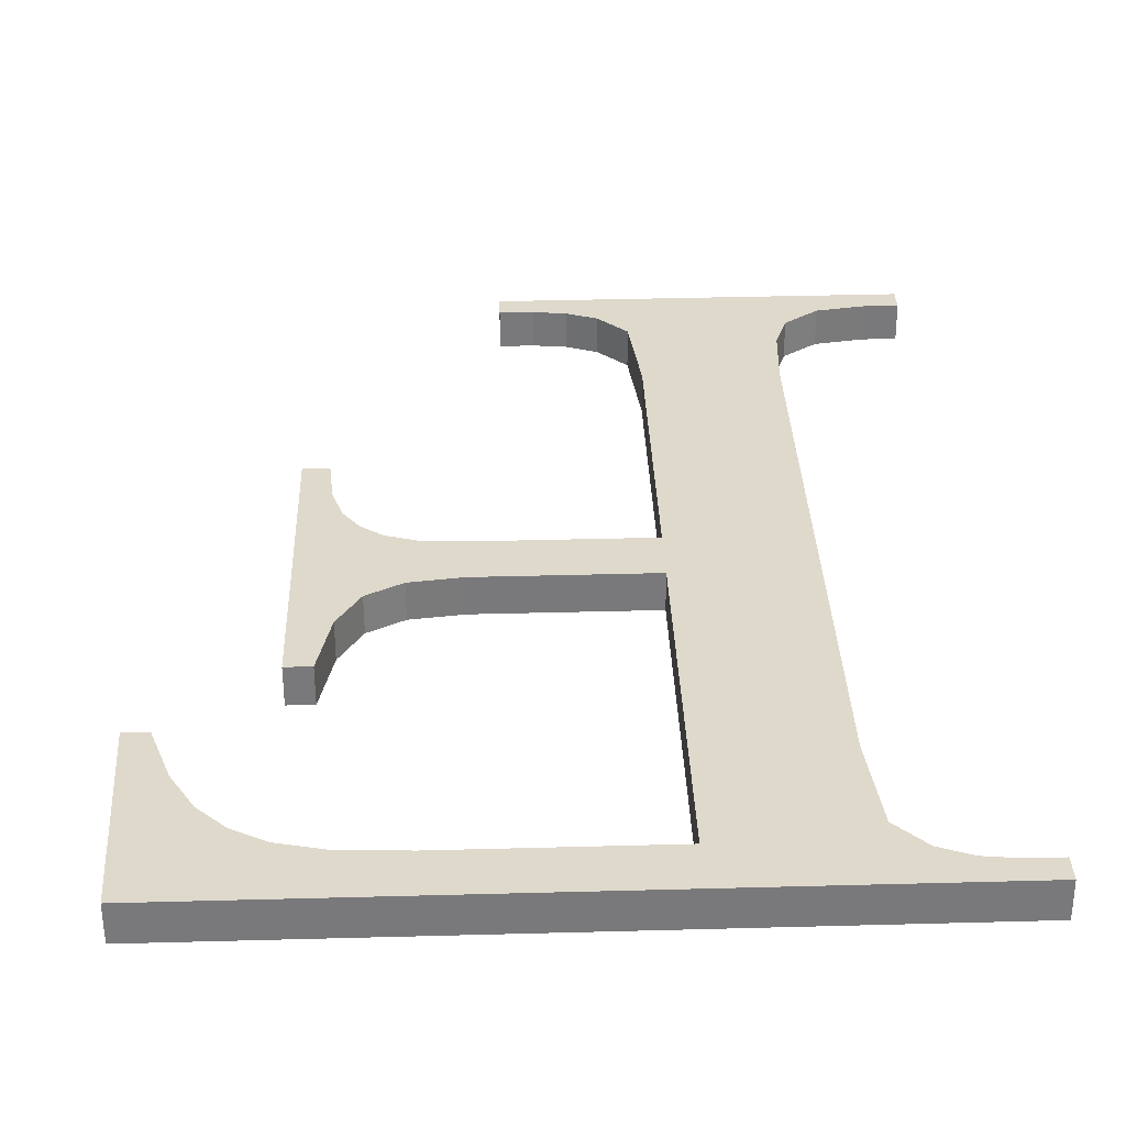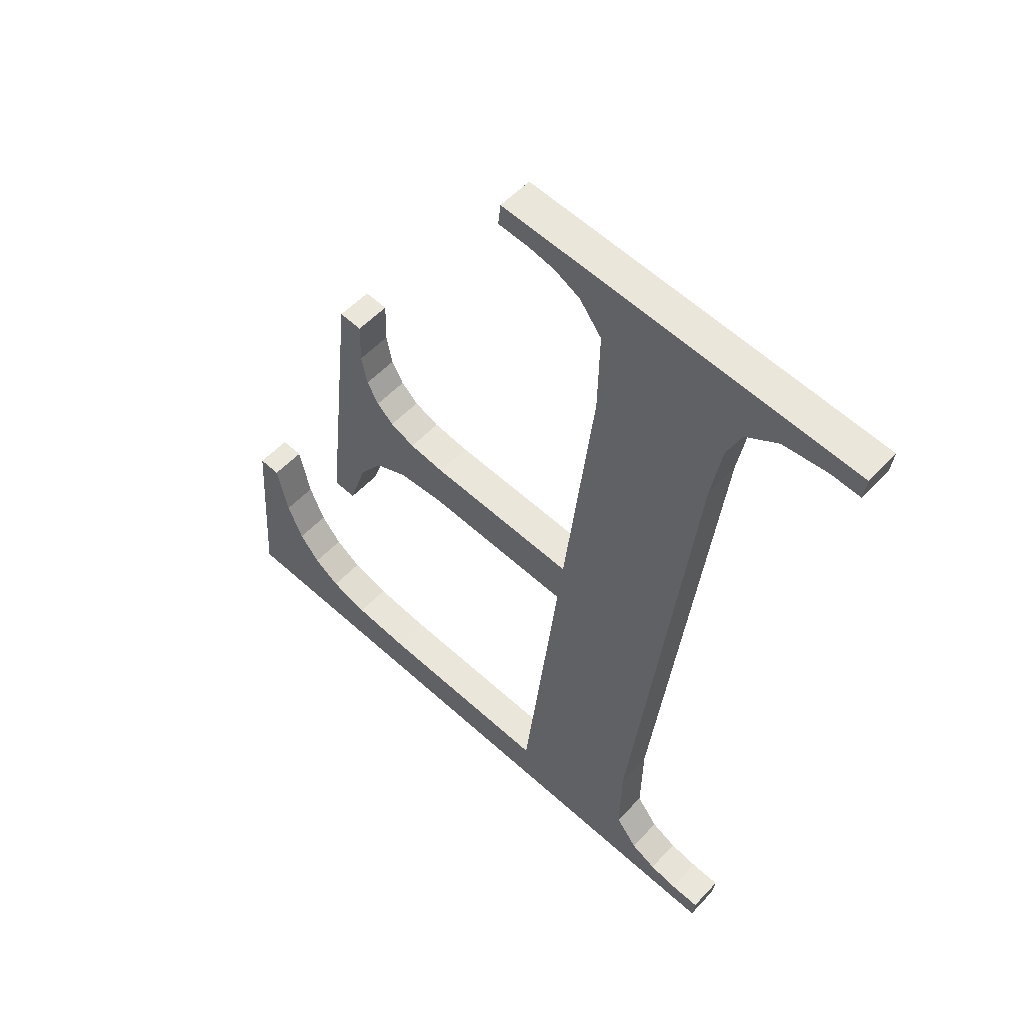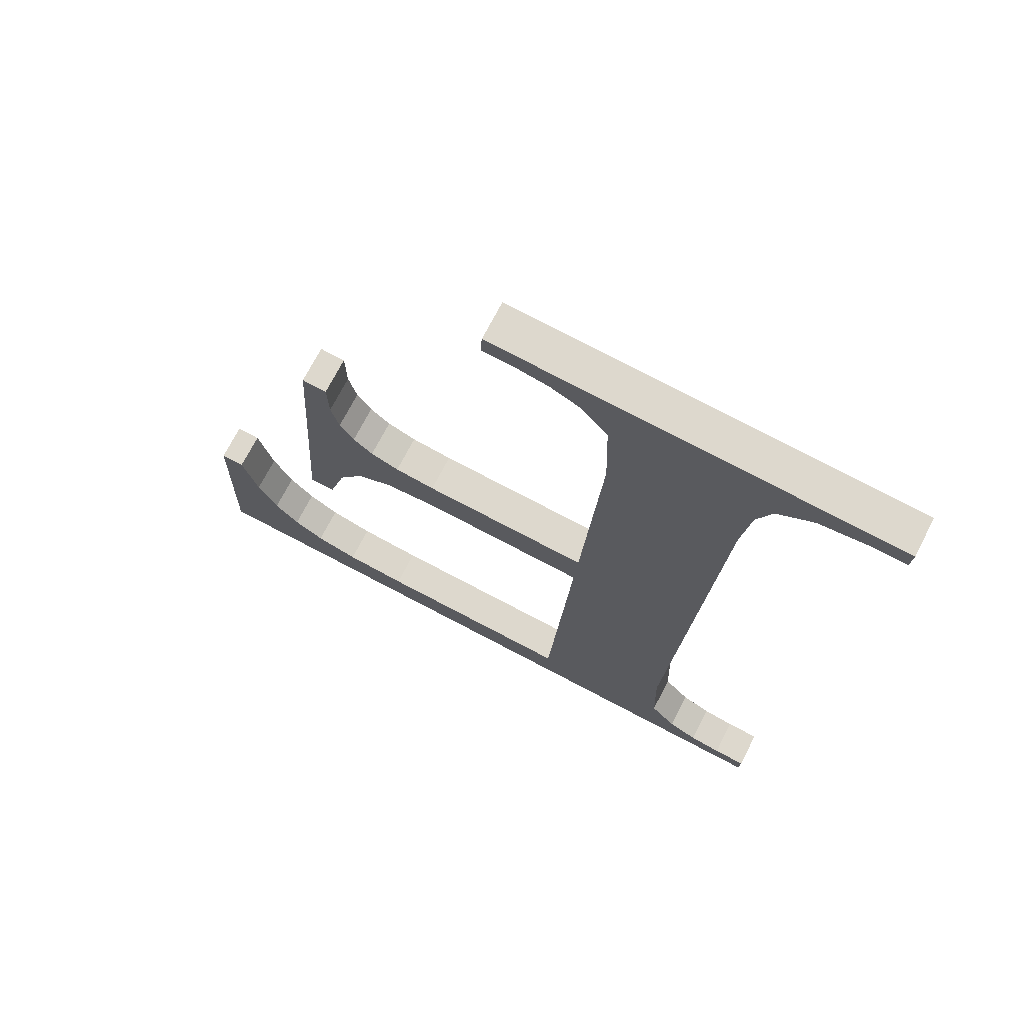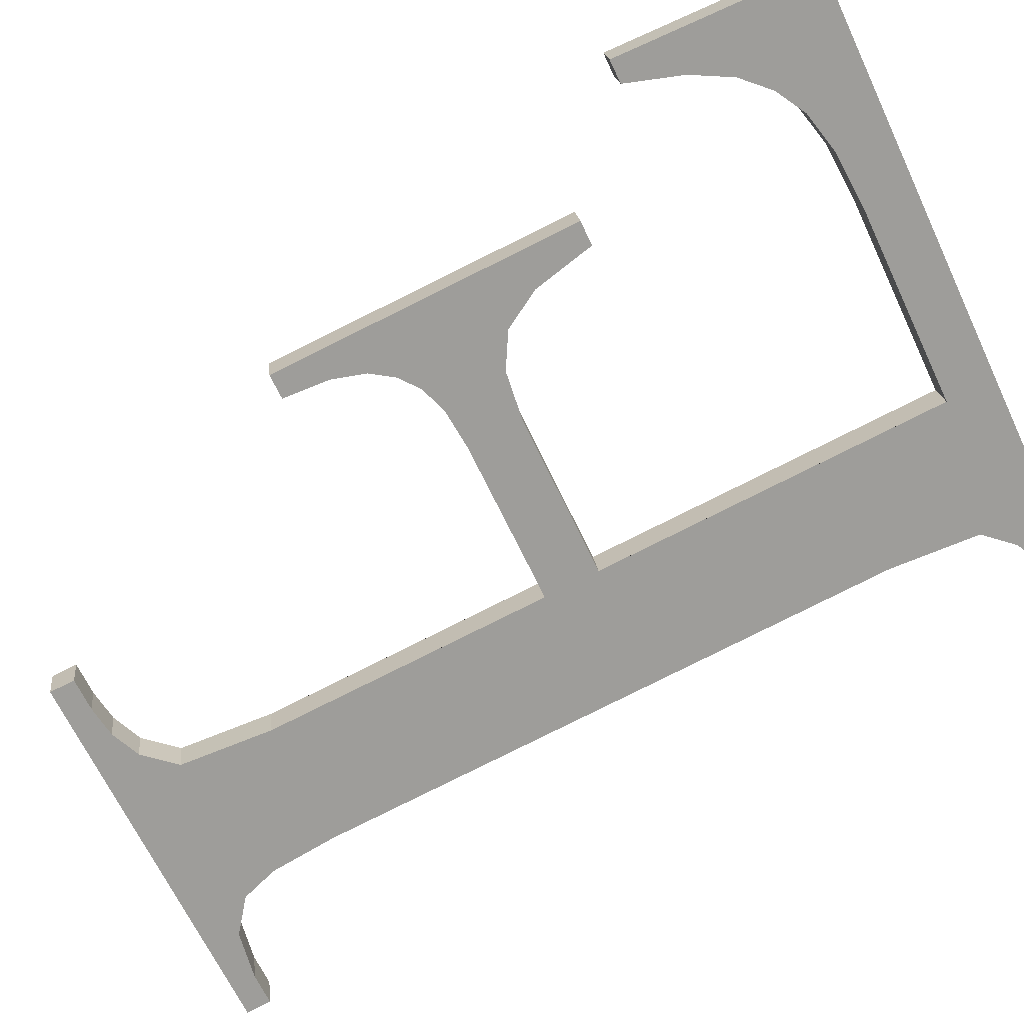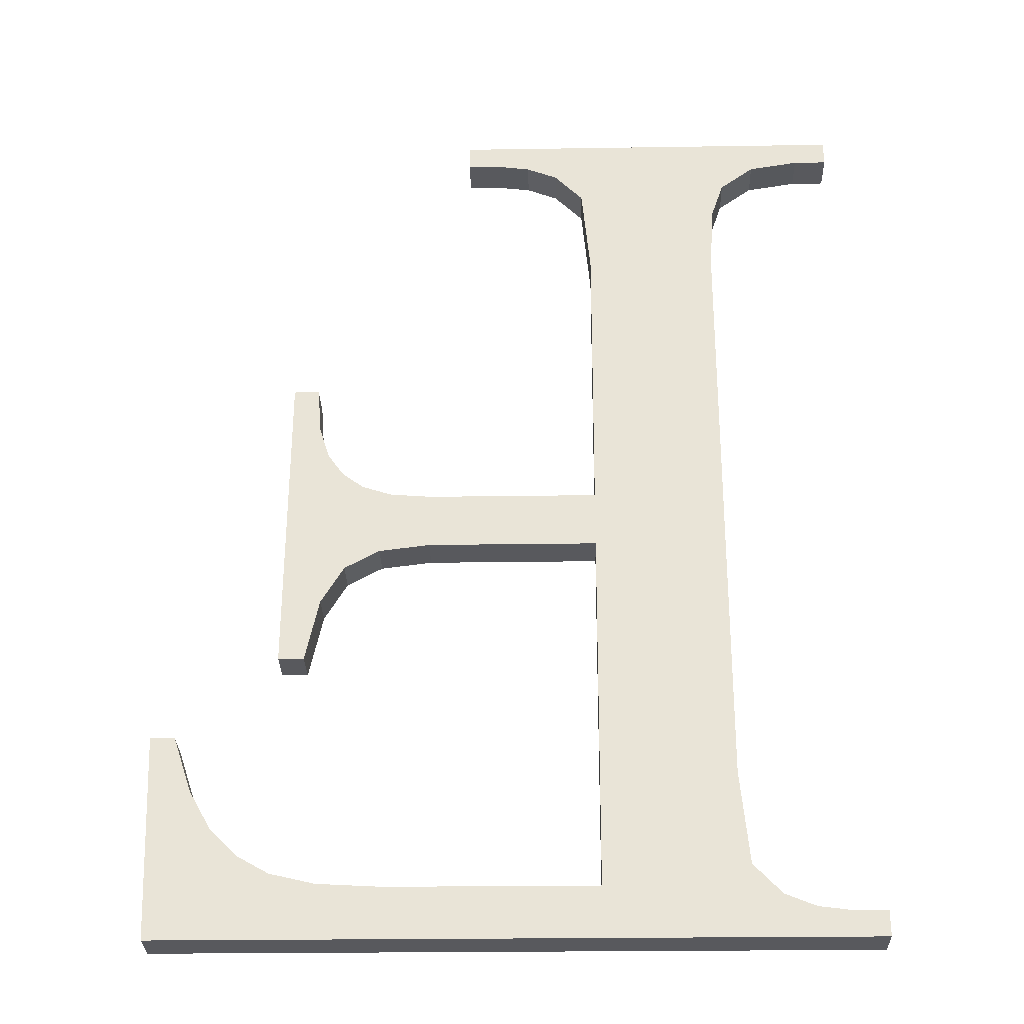
<metadata>
{"format":"obj","ext":"obj","renderer":"f3d","projection":"perspective","resolution":1024,"background":"white","views":[{"elev":39.5,"azim":178.1,"up":"+Y"},{"elev":63.3,"azim":-138.0,"up":"+Z"},{"elev":79.1,"azim":-152.6,"up":"+Z"},{"elev":-66.9,"azim":115.3,"up":"+Y"},{"elev":-23.0,"azim":-178.5,"up":"+Z"}]}
</metadata>
<code>
o #ID995
v -0.4333 0.0317 -0.1203
v -0.4405 0.03166 -0.12
v -0.4405 0.0317 -0.1203
v -0.4401 0.03166 -0.12
v -0.4398 0.03166 -0.12
v -0.4395 0.03164 -0.1198
v -0.4377 0.03163 -0.1197
v -0.4392 0.03161 -0.1195
v -0.4391 0.03148 -0.1186
v -0.4391 0.0307 -0.1123
v -0.4356 0.03163 -0.1197
v -0.4349 0.03163 -0.1197
v -0.4345 0.03161 -0.1196
v -0.4341 0.03159 -0.1194
v -0.4339 0.03156 -0.1191
v -0.4336 0.03151 -0.1187
v -0.4334 0.03143 -0.1182
v -0.4332 0.03143 -0.1182
v -0.436 0.03116 -0.116
v -0.4377 0.03108 -0.1154
v -0.4377 0.03116 -0.116
v -0.436 0.03108 -0.1154
v -0.4354 0.03117 -0.116
v -0.4355 0.03108 -0.1153
v -0.4352 0.03107 -0.1152
v -0.4351 0.03119 -0.1162
v -0.435 0.03105 -0.1151
v -0.4348 0.03124 -0.1166
v -0.4348 0.03102 -0.1148
v -0.4347 0.03097 -0.1145
v -0.4347 0.03132 -0.1173
v -0.4347 0.03091 -0.114
v -0.4344 0.03132 -0.1173
v -0.4344 0.03091 -0.114
v -0.4401 0.03052 -0.1109
v -0.4405 0.03049 -0.1106
v -0.4405 0.03052 -0.1109
v -0.4363 0.03049 -0.1106
v -0.4396 0.03053 -0.111
v -0.4393 0.03057 -0.1112
v -0.4391 0.03061 -0.1116
v -0.4373 0.03054 -0.1111
v -0.4376 0.03058 -0.1114
v -0.4377 0.0307 -0.1123
v -0.437 0.03053 -0.1109
v -0.4367 0.03052 -0.1109
v -0.4363 0.03052 -0.1109
v -0.4377 0.03163 -0.1197
v -0.4377 0.03154 -0.1159
v -0.4377 0.03116 -0.116
v -0.4377 0.03202 -0.1197
v -0.4377 0.03154 -0.1159
v -0.436 0.03116 -0.116
v -0.4377 0.03116 -0.116
v -0.436 0.03154 -0.1159
v -0.436 0.03154 -0.1159
v -0.4354 0.03117 -0.116
v -0.436 0.03116 -0.116
v -0.4354 0.03155 -0.116
v -0.4354 0.03155 -0.116
v -0.4351 0.03119 -0.1162
v -0.4354 0.03117 -0.116
v -0.4351 0.03158 -0.1162
v -0.4348 0.03163 -0.1166
v -0.4351 0.03119 -0.1162
v -0.4351 0.03158 -0.1162
v -0.4348 0.03124 -0.1166
v -0.4347 0.03171 -0.1172
v -0.4348 0.03124 -0.1166
v -0.4348 0.03163 -0.1166
v -0.4347 0.03132 -0.1173
v -0.4347 0.03171 -0.1172
v -0.4344 0.03132 -0.1173
v -0.4347 0.03132 -0.1173
v -0.4344 0.03171 -0.1172
v -0.4344 0.03132 -0.1173
v -0.4344 0.0313 -0.114
v -0.4344 0.03091 -0.114
v -0.4344 0.03171 -0.1172
v -0.4344 0.0313 -0.114
v -0.4347 0.03091 -0.114
v -0.4344 0.03091 -0.114
v -0.4347 0.0313 -0.114
v -0.4347 0.03136 -0.1145
v -0.4347 0.03091 -0.114
v -0.4347 0.0313 -0.114
v -0.4347 0.03097 -0.1145
v -0.4348 0.03141 -0.1148
v -0.4347 0.03097 -0.1145
v -0.4347 0.03136 -0.1145
v -0.4348 0.03102 -0.1148
v -0.435 0.03143 -0.115
v -0.4348 0.03102 -0.1148
v -0.4348 0.03141 -0.1148
v -0.435 0.03105 -0.1151
v -0.435 0.03143 -0.115
v -0.4352 0.03107 -0.1152
v -0.435 0.03105 -0.1151
v -0.4352 0.03145 -0.1152
v -0.4352 0.03145 -0.1152
v -0.4355 0.03108 -0.1153
v -0.4352 0.03107 -0.1152
v -0.4355 0.03147 -0.1153
v -0.4355 0.03147 -0.1153
v -0.436 0.03108 -0.1154
v -0.4355 0.03108 -0.1153
v -0.436 0.03147 -0.1153
v -0.436 0.03147 -0.1153
v -0.4377 0.03108 -0.1154
v -0.436 0.03108 -0.1154
v -0.4377 0.03147 -0.1153
v -0.4377 0.03108 -0.1154
v -0.4377 0.03109 -0.1123
v -0.4377 0.0307 -0.1123
v -0.4377 0.03147 -0.1153
v -0.4377 0.0307 -0.1123
v -0.4376 0.03097 -0.1113
v -0.4376 0.03058 -0.1114
v -0.4377 0.03109 -0.1123
v -0.4376 0.03058 -0.1114
v -0.4373 0.03093 -0.111
v -0.4373 0.03054 -0.1111
v -0.4376 0.03097 -0.1113
v -0.4373 0.03093 -0.111
v -0.437 0.03053 -0.1109
v -0.4373 0.03054 -0.1111
v -0.437 0.03092 -0.1109
v -0.437 0.03092 -0.1109
v -0.4367 0.03052 -0.1109
v -0.437 0.03053 -0.1109
v -0.4367 0.03091 -0.1109
v -0.4367 0.03091 -0.1109
v -0.4363 0.03052 -0.1109
v -0.4367 0.03052 -0.1109
v -0.4363 0.03091 -0.1109
v -0.4363 0.03052 -0.1109
v -0.4363 0.03088 -0.1106
v -0.4363 0.03049 -0.1106
v -0.4363 0.03091 -0.1109
v -0.4363 0.03088 -0.1106
v -0.4405 0.03049 -0.1106
v -0.4363 0.03049 -0.1106
v -0.4405 0.03088 -0.1106
v -0.4405 0.03091 -0.1109
v -0.4405 0.03049 -0.1106
v -0.4405 0.03088 -0.1106
v -0.4405 0.03052 -0.1109
v -0.4405 0.03091 -0.1109
v -0.4401 0.03052 -0.1109
v -0.4405 0.03052 -0.1109
v -0.4401 0.03091 -0.1109
v -0.4401 0.03091 -0.1109
v -0.4396 0.03053 -0.111
v -0.4401 0.03052 -0.1109
v -0.4396 0.03092 -0.1109
v -0.4396 0.03092 -0.1109
v -0.4393 0.03057 -0.1112
v -0.4396 0.03053 -0.111
v -0.4393 0.03095 -0.1112
v -0.4391 0.031 -0.1116
v -0.4393 0.03057 -0.1112
v -0.4393 0.03095 -0.1112
v -0.4391 0.03061 -0.1116
v -0.4391 0.03109 -0.1123
v -0.4391 0.03061 -0.1116
v -0.4391 0.031 -0.1116
v -0.4391 0.0307 -0.1123
v -0.4391 0.03187 -0.1185
v -0.4391 0.0307 -0.1123
v -0.4391 0.03109 -0.1123
v -0.4391 0.03148 -0.1186
v -0.4392 0.03199 -0.1195
v -0.4391 0.03148 -0.1186
v -0.4391 0.03187 -0.1185
v -0.4392 0.03161 -0.1195
v -0.4395 0.03203 -0.1198
v -0.4392 0.03161 -0.1195
v -0.4392 0.03199 -0.1195
v -0.4395 0.03164 -0.1198
v -0.4395 0.03203 -0.1198
v -0.4398 0.03166 -0.12
v -0.4395 0.03164 -0.1198
v -0.4398 0.03205 -0.1199
v -0.4398 0.03205 -0.1199
v -0.4401 0.03166 -0.12
v -0.4398 0.03166 -0.12
v -0.4401 0.03205 -0.12
v -0.4401 0.03205 -0.12
v -0.4405 0.03166 -0.12
v -0.4401 0.03166 -0.12
v -0.4405 0.03205 -0.12
v -0.4405 0.03209 -0.1202
v -0.4405 0.03166 -0.12
v -0.4405 0.03205 -0.12
v -0.4405 0.0317 -0.1203
v -0.4405 0.03209 -0.1202
v -0.4333 0.0317 -0.1203
v -0.4405 0.0317 -0.1203
v -0.4333 0.03209 -0.1202
v -0.4333 0.0317 -0.1203
v -0.4332 0.03182 -0.1181
v -0.4332 0.03143 -0.1182
v -0.4333 0.03209 -0.1202
v -0.4332 0.03182 -0.1181
v -0.4334 0.03143 -0.1182
v -0.4332 0.03143 -0.1182
v -0.4334 0.03182 -0.1181
v -0.4336 0.03189 -0.1187
v -0.4334 0.03143 -0.1182
v -0.4334 0.03182 -0.1181
v -0.4336 0.03151 -0.1187
v -0.4339 0.03194 -0.1191
v -0.4336 0.03151 -0.1187
v -0.4336 0.03189 -0.1187
v -0.4339 0.03156 -0.1191
v -0.4339 0.03194 -0.1191
v -0.4341 0.03159 -0.1194
v -0.4339 0.03156 -0.1191
v -0.4341 0.03198 -0.1194
v -0.4341 0.03198 -0.1194
v -0.4345 0.03161 -0.1196
v -0.4341 0.03159 -0.1194
v -0.4345 0.032 -0.1196
v -0.4345 0.032 -0.1196
v -0.4349 0.03163 -0.1197
v -0.4345 0.03161 -0.1196
v -0.4349 0.03202 -0.1197
v -0.4349 0.03202 -0.1197
v -0.4356 0.03163 -0.1197
v -0.4349 0.03163 -0.1197
v -0.4356 0.03202 -0.1197
v -0.4356 0.03202 -0.1197
v -0.4377 0.03163 -0.1197
v -0.4356 0.03163 -0.1197
v -0.4377 0.03202 -0.1197
v -0.4363 0.03088 -0.1106
v -0.4405 0.03091 -0.1109
v -0.4405 0.03088 -0.1106
v -0.4401 0.03091 -0.1109
v -0.4396 0.03092 -0.1109
v -0.4393 0.03095 -0.1112
v -0.4391 0.031 -0.1116
v -0.4373 0.03093 -0.111
v -0.4391 0.03109 -0.1123
v -0.4376 0.03097 -0.1113
v -0.4391 0.03187 -0.1185
v -0.4377 0.03109 -0.1123
v -0.437 0.03092 -0.1109
v -0.4367 0.03091 -0.1109
v -0.4363 0.03091 -0.1109
v -0.436 0.03147 -0.1153
v -0.4377 0.03154 -0.1159
v -0.4377 0.03147 -0.1153
v -0.436 0.03154 -0.1159
v -0.4355 0.03147 -0.1153
v -0.4354 0.03155 -0.116
v -0.4352 0.03145 -0.1152
v -0.4351 0.03158 -0.1162
v -0.435 0.03143 -0.115
v -0.4348 0.03163 -0.1166
v -0.4348 0.03141 -0.1148
v -0.4347 0.03136 -0.1145
v -0.4347 0.03171 -0.1172
v -0.4347 0.0313 -0.114
v -0.4344 0.0313 -0.114
v -0.4344 0.03171 -0.1172
v -0.4401 0.03205 -0.12
v -0.4405 0.03209 -0.1202
v -0.4405 0.03205 -0.12
v -0.4333 0.03209 -0.1202
v -0.4398 0.03205 -0.1199
v -0.4395 0.03203 -0.1198
v -0.4377 0.03202 -0.1197
v -0.4392 0.03199 -0.1195
v -0.4356 0.03202 -0.1197
v -0.4349 0.03202 -0.1197
v -0.4345 0.032 -0.1196
v -0.4341 0.03198 -0.1194
v -0.4339 0.03194 -0.1191
v -0.4336 0.03189 -0.1187
v -0.4334 0.03182 -0.1181
v -0.4332 0.03182 -0.1181
f 1 2 3
f 3 2 1
f 2 1 4
f 4 1 2
f 4 1 5
f 5 1 4
f 5 1 6
f 6 1 5
f 6 1 7
f 7 1 6
f 6 7 8
f 8 7 6
f 8 7 9
f 9 7 8
f 9 7 10
f 10 7 9
f 7 1 11
f 11 1 7
f 11 1 12
f 12 1 11
f 12 1 13
f 13 1 12
f 13 1 14
f 14 1 13
f 14 1 15
f 15 1 14
f 15 1 16
f 16 1 15
f 16 1 17
f 17 1 16
f 17 1 18
f 18 1 17
f 19 20 21
f 21 20 19
f 20 19 22
f 22 19 20
f 22 19 23
f 23 19 22
f 22 23 24
f 24 23 22
f 24 23 25
f 25 23 24
f 25 23 26
f 26 23 25
f 25 26 27
f 27 26 25
f 27 26 28
f 28 26 27
f 27 28 29
f 29 28 27
f 29 28 30
f 30 28 29
f 30 28 31
f 31 28 30
f 30 31 32
f 32 31 30
f 32 31 33
f 33 31 32
f 32 33 34
f 34 33 32
f 35 36 37
f 37 36 35
f 36 35 38
f 38 35 36
f 38 35 39
f 39 35 38
f 38 39 40
f 40 39 38
f 38 40 41
f 41 40 38
f 38 41 42
f 42 41 38
f 42 41 10
f 10 41 42
f 42 10 43
f 43 10 42
f 43 10 44
f 44 10 43
f 44 10 7
f 7 10 44
f 44 7 21
f 21 7 44
f 44 21 20
f 20 21 44
f 38 42 45
f 45 42 38
f 38 45 46
f 46 45 38
f 38 46 47
f 47 46 38
f 48 49 50
f 50 49 48
f 49 48 51
f 51 48 49
f 52 53 54
f 54 53 52
f 53 52 55
f 55 52 53
f 56 57 58
f 58 57 56
f 57 56 59
f 59 56 57
f 60 61 62
f 62 61 60
f 61 60 63
f 63 60 61
f 64 65 66
f 66 65 64
f 65 64 67
f 67 64 65
f 68 69 70
f 70 69 68
f 69 68 71
f 71 68 69
f 72 73 74
f 74 73 72
f 73 72 75
f 75 72 73
f 76 77 78
f 78 77 76
f 77 76 79
f 79 76 77
f 80 81 82
f 82 81 80
f 81 80 83
f 83 80 81
f 84 85 86
f 86 85 84
f 85 84 87
f 87 84 85
f 88 89 90
f 90 89 88
f 89 88 91
f 91 88 89
f 92 93 94
f 94 93 92
f 93 92 95
f 95 92 93
f 96 97 98
f 98 97 96
f 97 96 99
f 99 96 97
f 100 101 102
f 102 101 100
f 101 100 103
f 103 100 101
f 104 105 106
f 106 105 104
f 105 104 107
f 107 104 105
f 108 109 110
f 110 109 108
f 109 108 111
f 111 108 109
f 112 113 114
f 114 113 112
f 113 112 115
f 115 112 113
f 116 117 118
f 118 117 116
f 117 116 119
f 119 116 117
f 120 121 122
f 122 121 120
f 121 120 123
f 123 120 121
f 124 125 126
f 126 125 124
f 125 124 127
f 127 124 125
f 128 129 130
f 130 129 128
f 129 128 131
f 131 128 129
f 132 133 134
f 134 133 132
f 133 132 135
f 135 132 133
f 136 137 138
f 138 137 136
f 137 136 139
f 139 136 137
f 140 141 142
f 142 141 140
f 141 140 143
f 143 140 141
f 144 145 146
f 146 145 144
f 145 144 147
f 147 144 145
f 148 149 150
f 150 149 148
f 149 148 151
f 151 148 149
f 152 153 154
f 154 153 152
f 153 152 155
f 155 152 153
f 156 157 158
f 158 157 156
f 157 156 159
f 159 156 157
f 160 161 162
f 162 161 160
f 161 160 163
f 163 160 161
f 164 165 166
f 166 165 164
f 165 164 167
f 167 164 165
f 168 169 170
f 170 169 168
f 169 168 171
f 171 168 169
f 172 173 174
f 174 173 172
f 173 172 175
f 175 172 173
f 176 177 178
f 178 177 176
f 177 176 179
f 179 176 177
f 180 181 182
f 182 181 180
f 181 180 183
f 183 180 181
f 184 185 186
f 186 185 184
f 185 184 187
f 187 184 185
f 188 189 190
f 190 189 188
f 189 188 191
f 191 188 189
f 192 193 194
f 194 193 192
f 193 192 195
f 195 192 193
f 196 197 198
f 198 197 196
f 197 196 199
f 199 196 197
f 200 201 202
f 202 201 200
f 201 200 203
f 203 200 201
f 204 205 206
f 206 205 204
f 205 204 207
f 207 204 205
f 208 209 210
f 210 209 208
f 209 208 211
f 211 208 209
f 212 213 214
f 214 213 212
f 213 212 215
f 215 212 213
f 216 217 218
f 218 217 216
f 217 216 219
f 219 216 217
f 220 221 222
f 222 221 220
f 221 220 223
f 223 220 221
f 224 225 226
f 226 225 224
f 225 224 227
f 227 224 225
f 228 229 230
f 230 229 228
f 229 228 231
f 231 228 229
f 232 233 234
f 234 233 232
f 233 232 235
f 235 232 233
f 236 237 238
f 238 237 236
f 237 236 239
f 239 236 237
f 239 236 240
f 240 236 239
f 240 236 241
f 241 236 240
f 241 236 242
f 242 236 241
f 242 236 243
f 243 236 242
f 242 243 244
f 244 243 242
f 244 243 245
f 245 243 244
f 244 245 246
f 246 245 244
f 246 245 247
f 247 245 246
f 243 236 248
f 248 236 243
f 248 236 249
f 249 236 248
f 249 236 250
f 250 236 249
f 251 252 253
f 253 252 251
f 252 251 254
f 254 251 252
f 254 251 255
f 255 251 254
f 254 255 256
f 256 255 254
f 256 255 257
f 257 255 256
f 256 257 258
f 258 257 256
f 258 257 259
f 259 257 258
f 258 259 260
f 260 259 258
f 260 259 261
f 261 259 260
f 260 261 262
f 262 261 260
f 260 262 263
f 263 262 260
f 263 262 264
f 264 262 263
f 263 264 265
f 265 264 263
f 263 265 266
f 266 265 263
f 267 268 269
f 269 268 267
f 268 267 270
f 270 267 268
f 270 267 271
f 271 267 270
f 270 271 272
f 272 271 270
f 270 272 273
f 273 272 270
f 273 272 274
f 274 272 273
f 273 274 246
f 246 274 273
f 273 246 247
f 247 246 273
f 273 247 253
f 253 247 273
f 273 253 252
f 252 253 273
f 270 273 275
f 275 273 270
f 270 275 276
f 276 275 270
f 270 276 277
f 277 276 270
f 270 277 278
f 278 277 270
f 270 278 279
f 279 278 270
f 270 279 280
f 280 279 270
f 270 280 281
f 281 280 270
f 270 281 282
f 282 281 270

</code>
